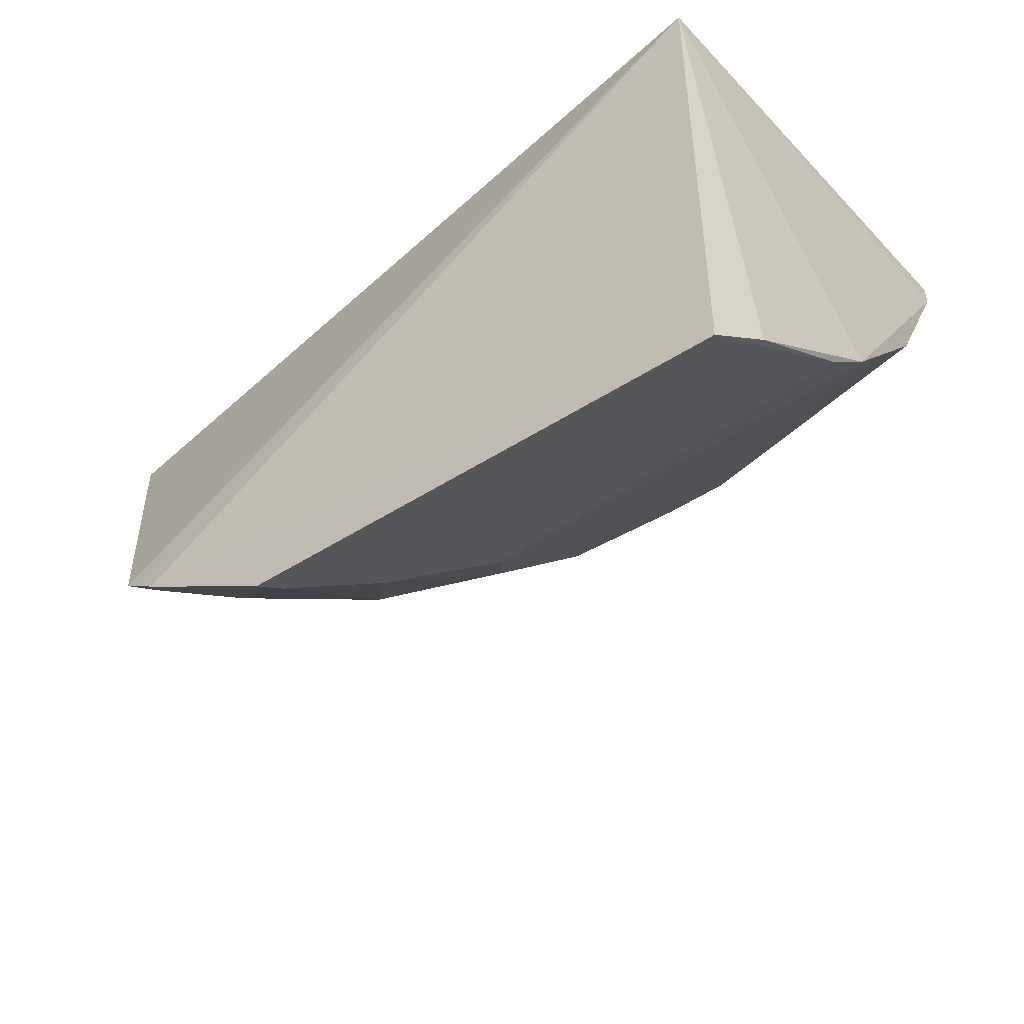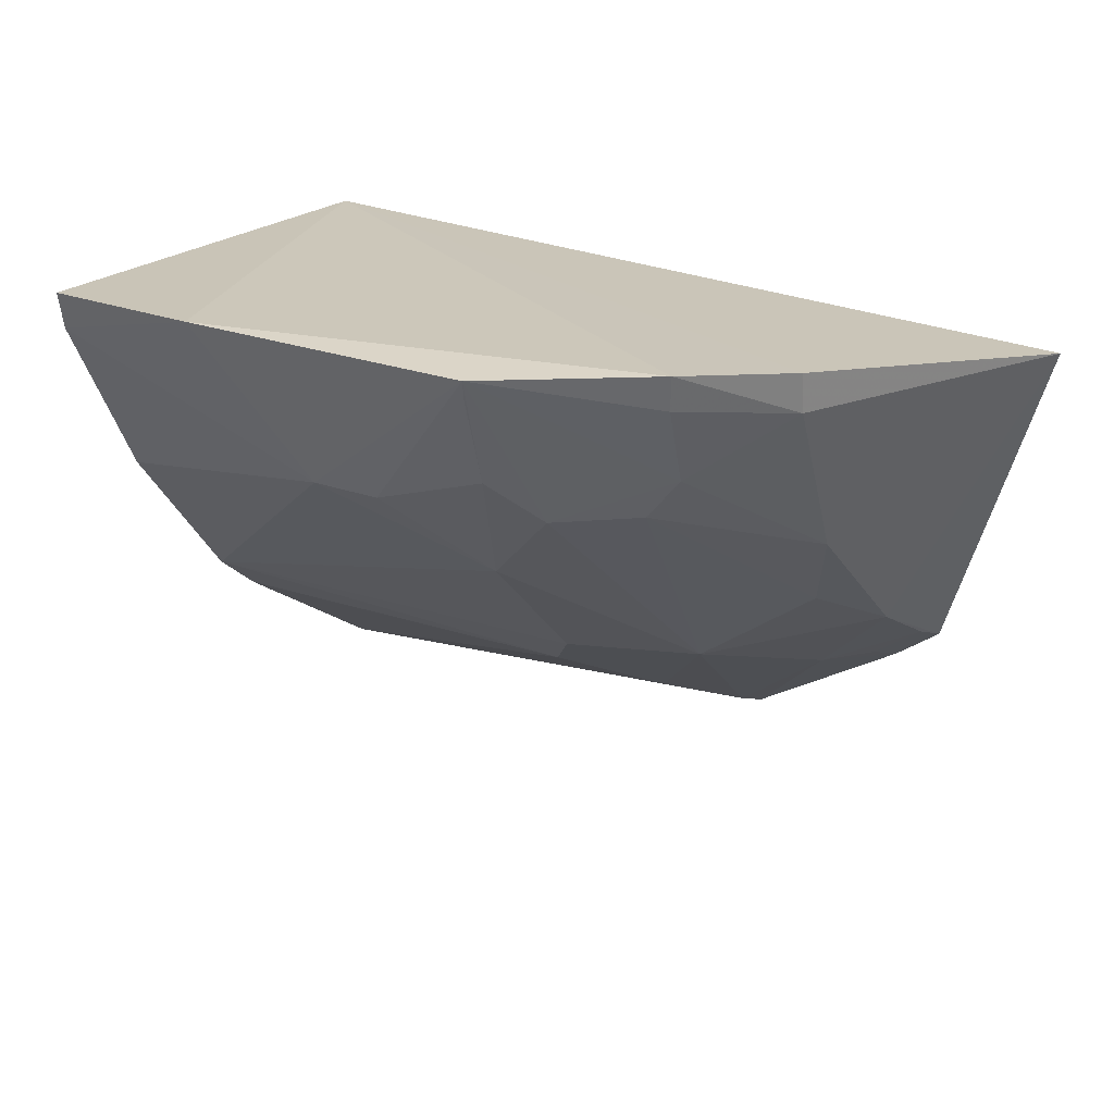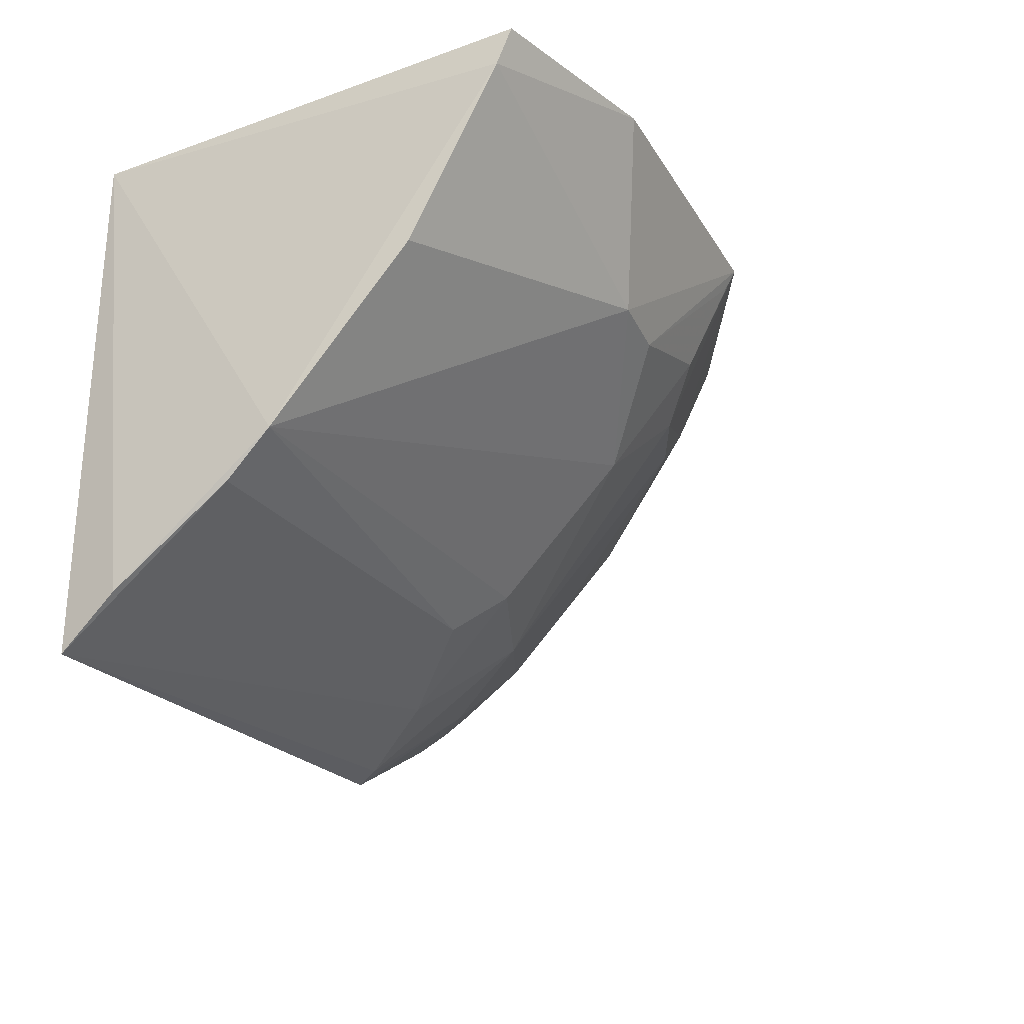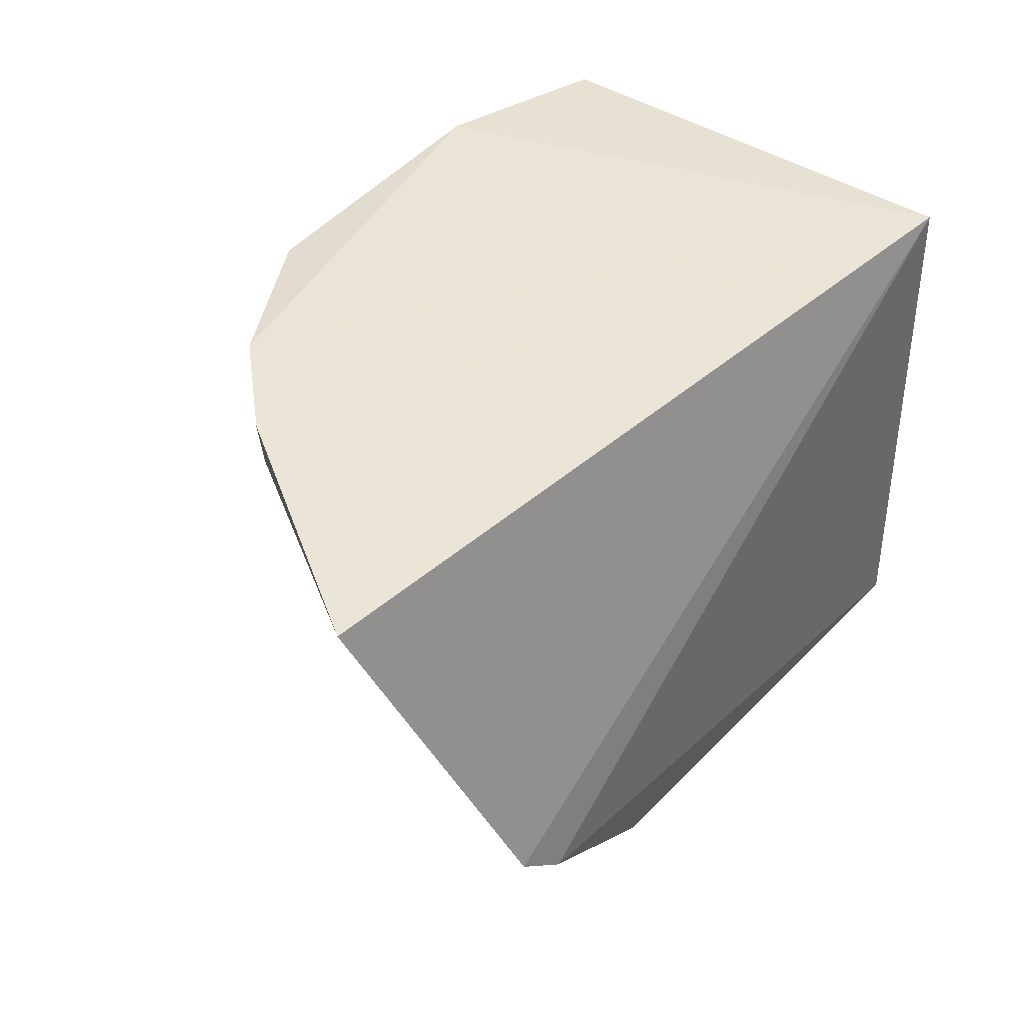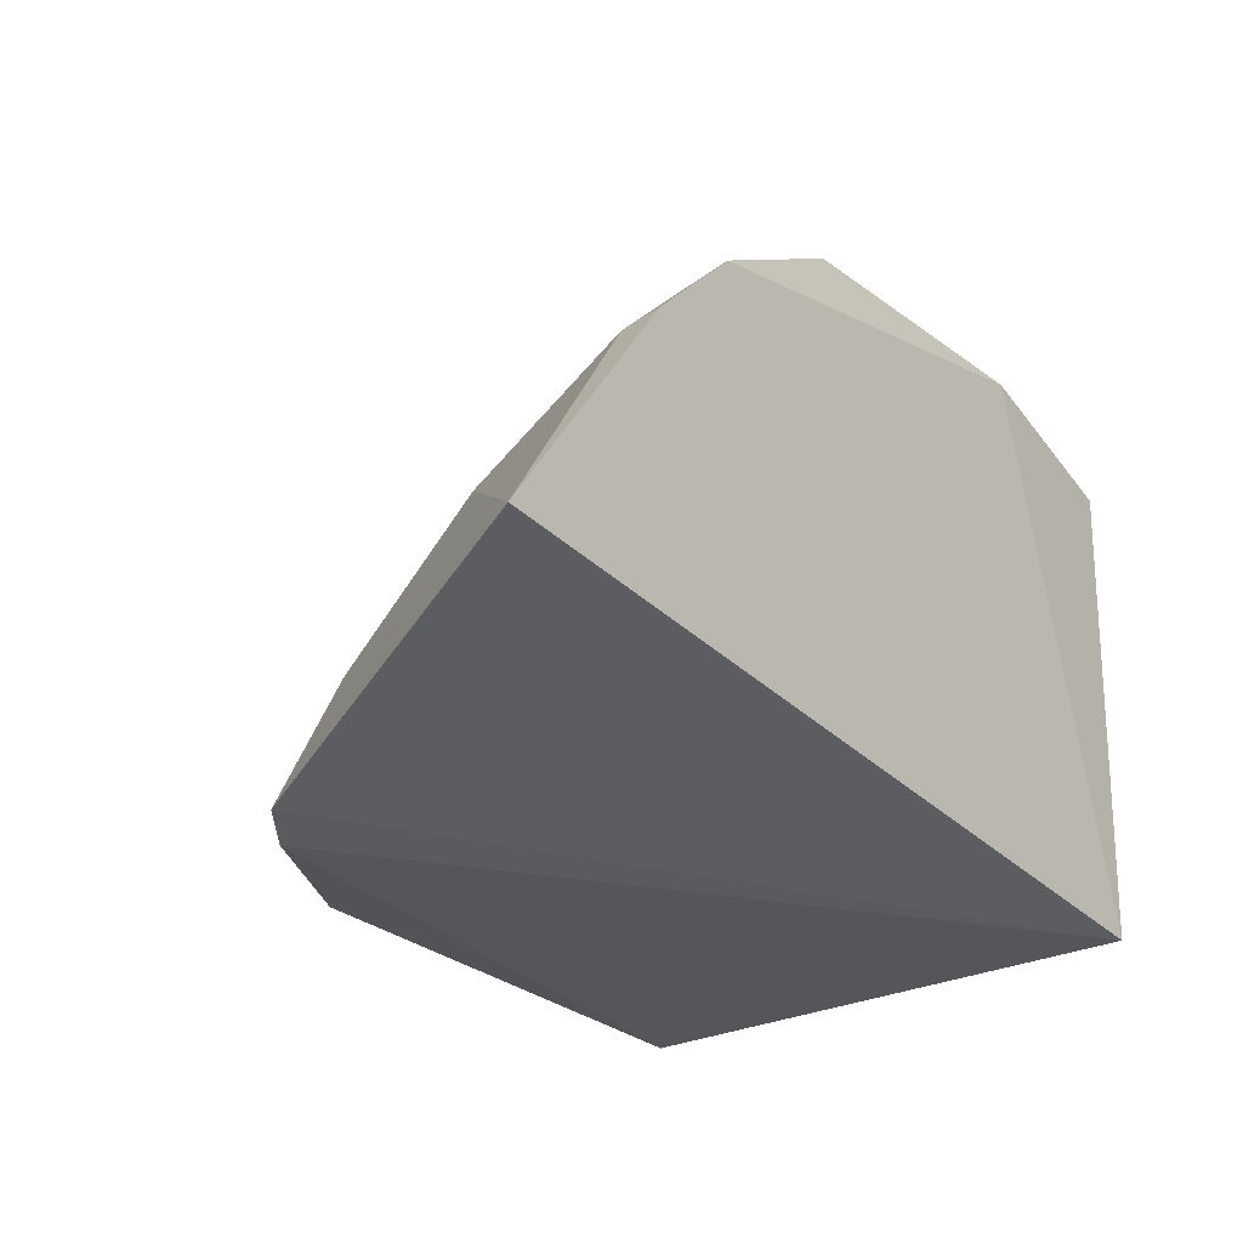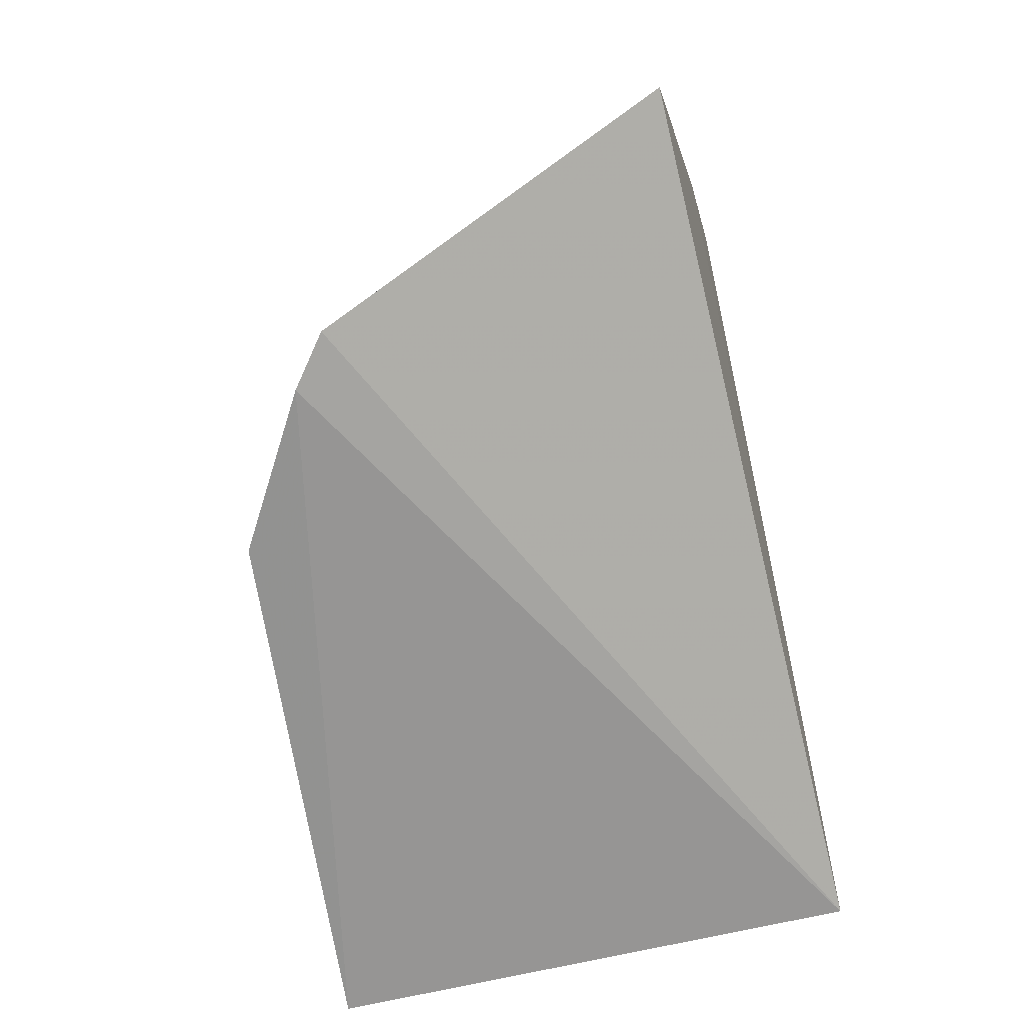
<metadata>
{"format":"obj","ext":"obj","renderer":"f3d","projection":"perspective","resolution":1024,"background":"white","views":[{"elev":-47.2,"azim":-140.1,"up":"+Y"},{"elev":22.9,"azim":31.2,"up":"+Y"},{"elev":-26.4,"azim":-62.2,"up":"+Y"},{"elev":40.4,"azim":127.9,"up":"+Y"},{"elev":-26.7,"azim":127.6,"up":"+Z"},{"elev":-69.1,"azim":102.8,"up":"+Z"}]}
</metadata>
<code>
v 0.2043 -0.4366 0.2092
v 0.3177 -0.2735 0.2408
v 0.186 -0.2657 0.3797
v 0.02122 -0.2661 0.3712
v 0.02273 -0.2688 0.2134
v 0.01564 -0.3924 0.2907
v 0.2633 -0.3326 0.2889
v 0.272 -0.3939 0.2076
v 0.2385 -0.2639 0.3492
v 0.1685 -0.3458 0.3357
v 0.02247 -0.4496 0.2124
v 0.01944 -0.2796 0.3669
v 0.2105 -0.3908 0.2722
v 0.2665 -0.3747 0.2438
v 0.2665 -0.2663 0.32
v 0.222 -0.3169 0.3332
v 0.08635 -0.2624 0.384
v 0.01858 -0.4344 0.2337
v 0.2556 -0.4065 0.2054
v 0.1192 -0.3152 0.3652
v 0.156 -0.4037 0.2764
v 0.2526 -0.3603 0.2717
v 0.2386 -0.4022 0.2327
v 0.2662 -0.2795 0.318
v 0.2368 -0.2758 0.3466
v 0.1947 -0.3195 0.347
v 0.01895 -0.3369 0.3365
v 0.1688 -0.3893 0.2915
v 0.01763 -0.4062 0.2748
v 0.183 -0.4198 0.2466
v 0.2006 -0.4335 0.2176
v 0.2522 -0.4015 0.2184
v 0.2695 -0.3893 0.2185
v 0.2345 -0.302 0.3346
v 0.1418 -0.3167 0.3628
v 0.181 -0.3043 0.3621
v 0.1844 -0.2731 0.3765
f 8 5 2
f 12 4 5
f 12 5 6
f 14 8 2
f 14 2 7
f 15 2 5
f 15 5 9
f 17 9 5
f 17 5 4
f 17 3 9
f 17 4 12
f 18 6 5
f 18 5 11
f 19 1 11
f 19 11 5
f 19 5 8
f 20 6 10
f 20 17 12
f 20 3 17
f 22 14 7
f 22 13 14
f 22 16 13
f 22 7 16
f 23 14 13
f 23 1 19
f 24 15 9
f 24 7 2
f 24 2 15
f 25 9 3
f 25 24 9
f 26 10 13
f 26 13 16
f 27 20 12
f 27 12 6
f 27 6 20
f 28 13 10
f 28 10 6
f 28 6 21
f 29 21 6
f 29 6 18
f 29 18 11
f 29 11 21
f 30 21 11
f 30 28 21
f 30 13 28
f 31 23 13
f 31 1 23
f 31 13 30
f 31 30 11
f 31 11 1
f 32 23 19
f 32 19 8
f 33 8 14
f 33 14 23
f 33 32 8
f 33 23 32
f 34 16 7
f 34 7 24
f 34 24 25
f 34 26 16
f 34 25 3
f 34 3 26
f 35 20 10
f 35 3 20
f 36 35 10
f 36 10 26
f 36 26 3
f 37 36 3
f 37 3 35
f 37 35 36

</code>
